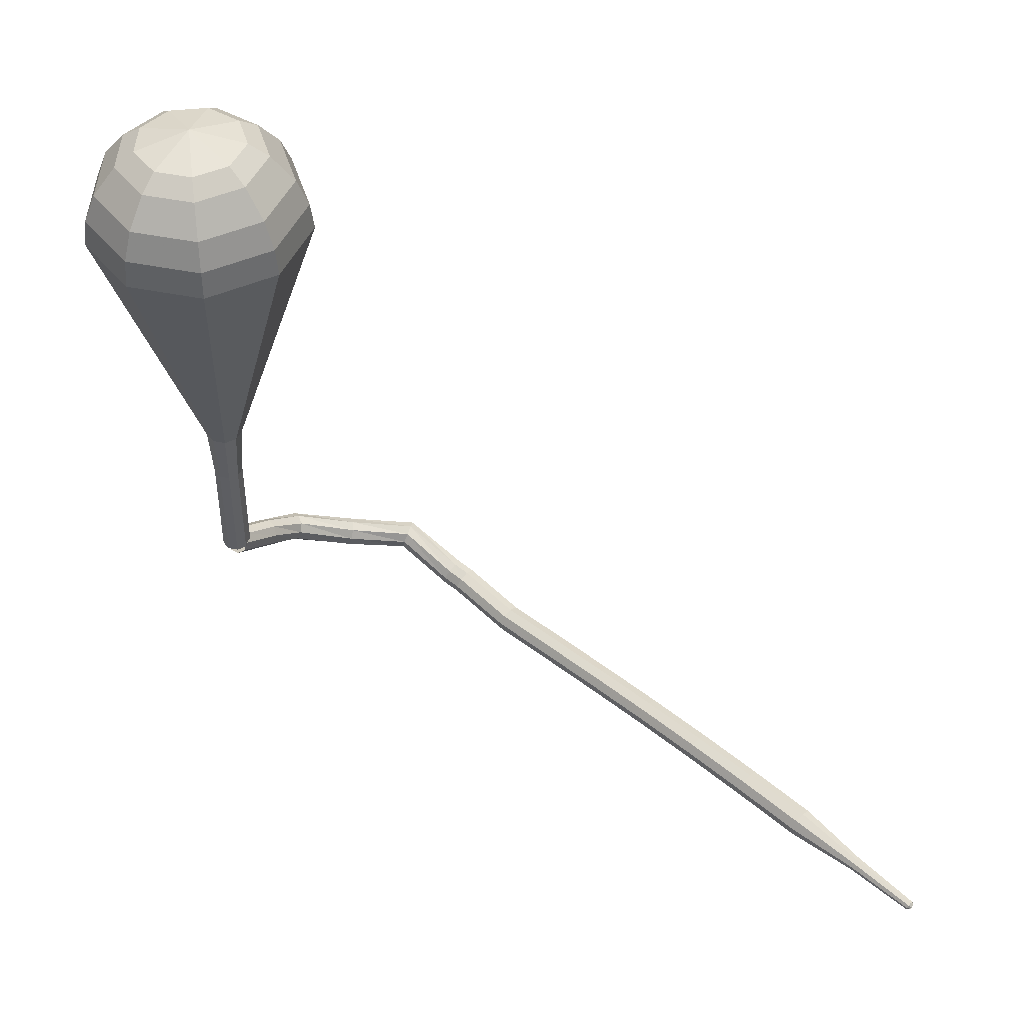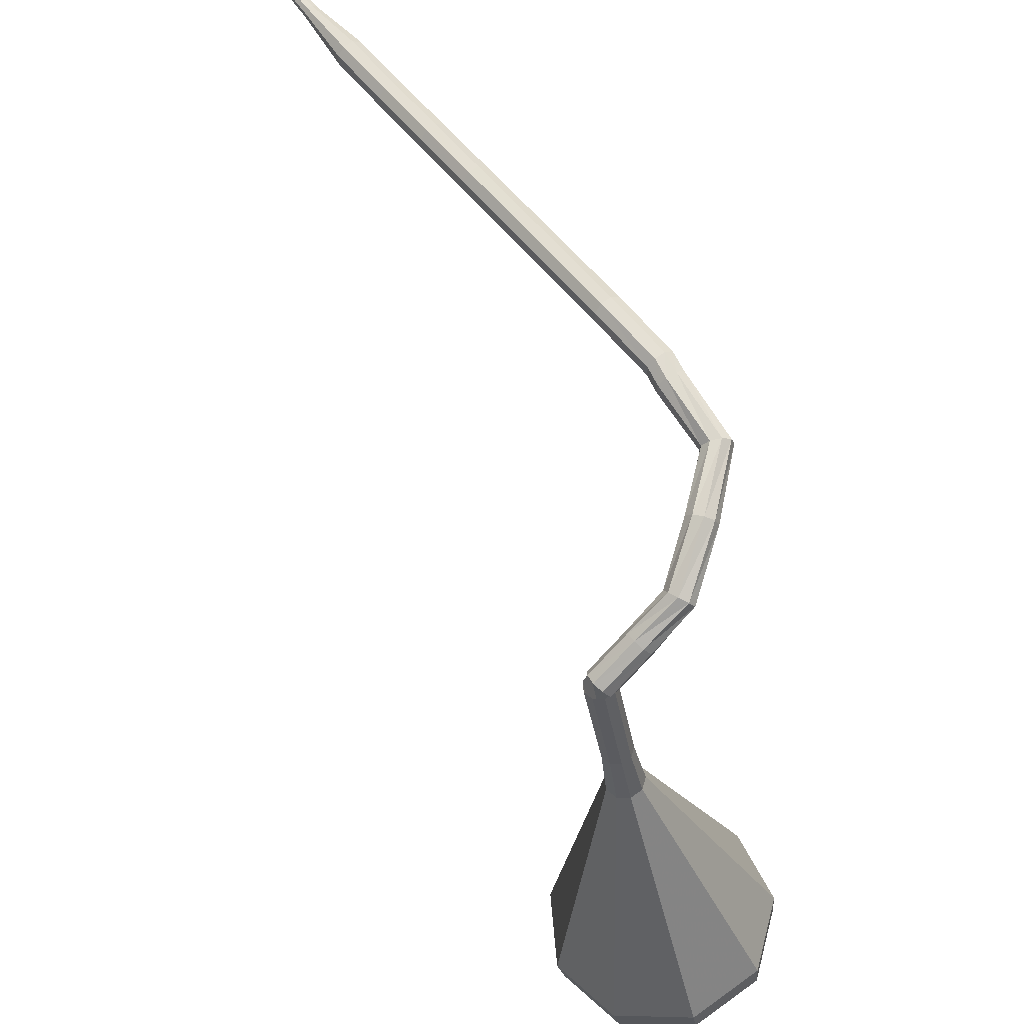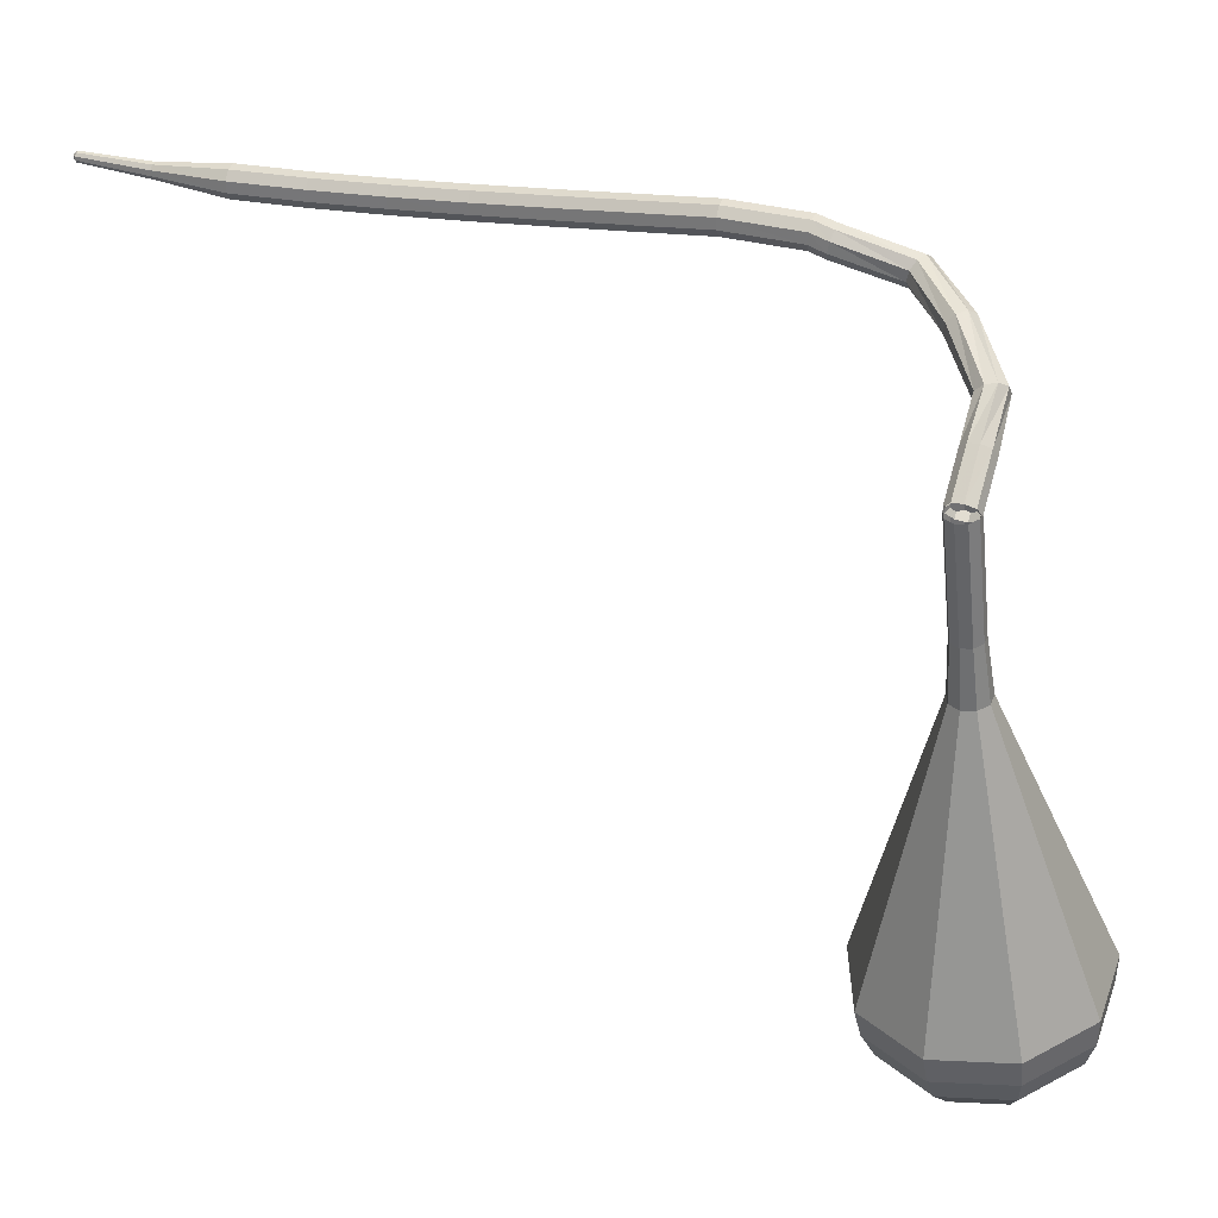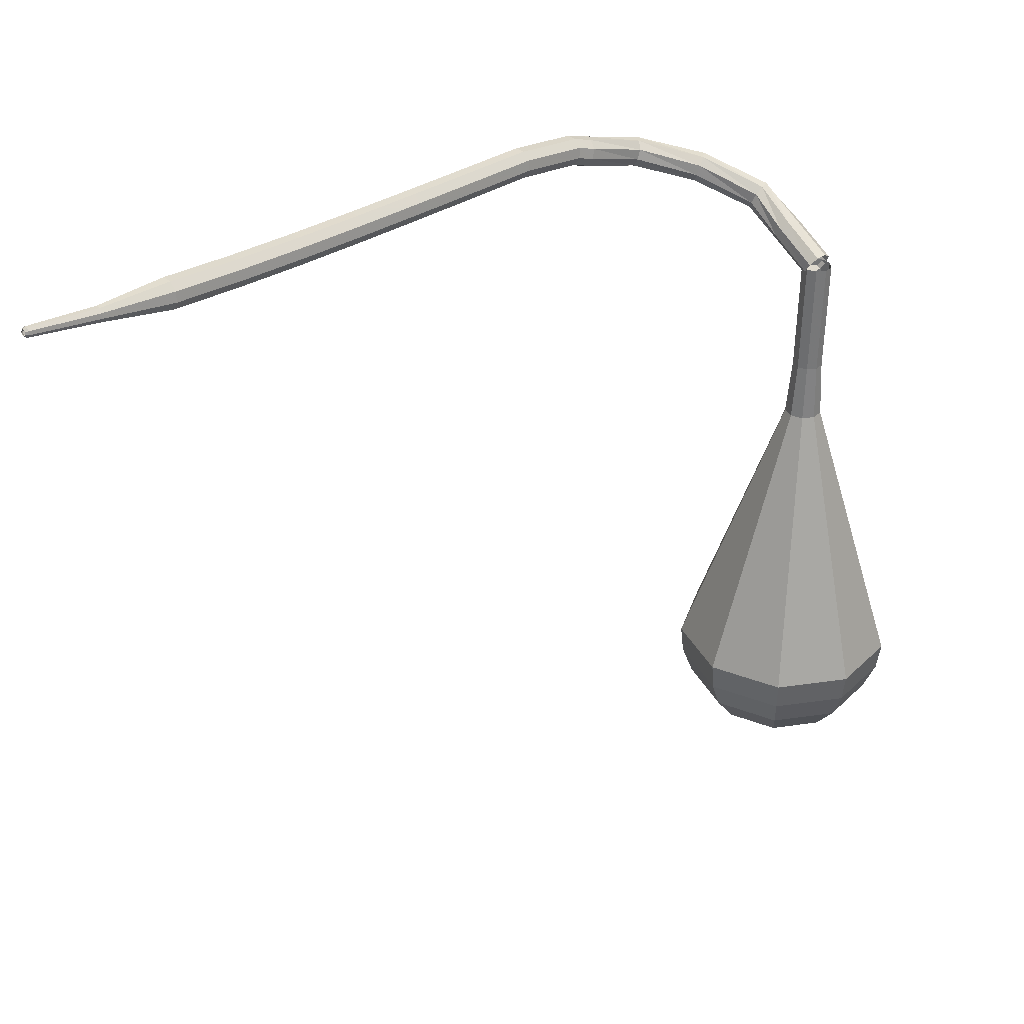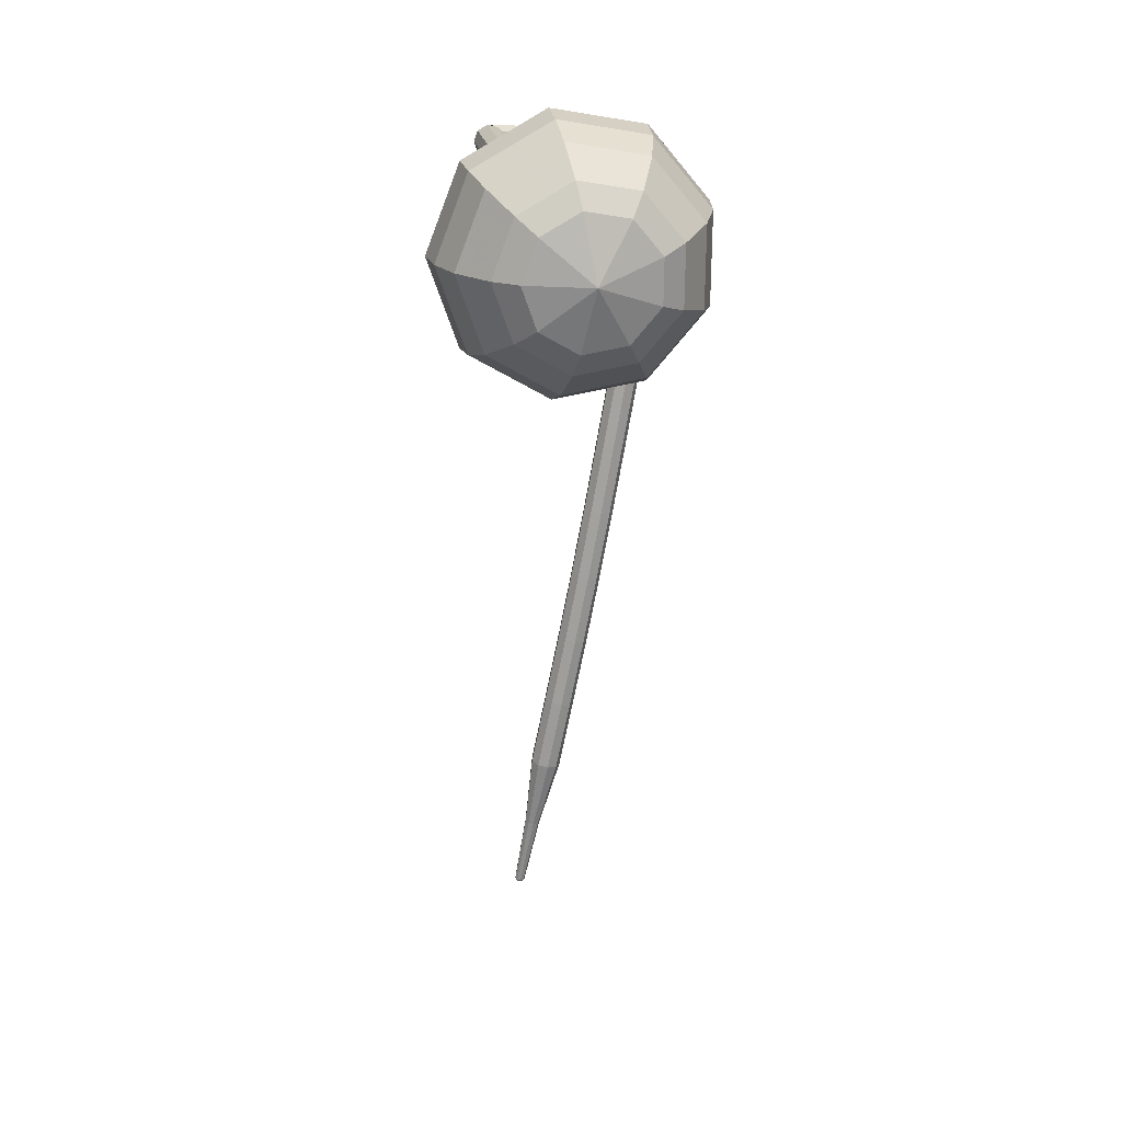
<metadata>
{"format":"obj","ext":"obj","renderer":"f3d","projection":"perspective","resolution":1024,"background":"white","views":[{"elev":-35.0,"azim":-176.6,"up":"+Y"},{"elev":53.1,"azim":98.2,"up":"+Z"},{"elev":29.2,"azim":62.3,"up":"+Z"},{"elev":-66.1,"azim":2.7,"up":"+Y"},{"elev":-68.5,"azim":121.6,"up":"+Z"}]}
</metadata>
<code>
g tube1
v 174.7 157.1 99.62
v 174.2 157.2 99.11
v 173.6 157 98.84
v 173.2 156.5 98.93
v 173.1 155.9 99.35
v 173.4 155.6 99.89
v 173.9 155.7 100.3
v 174.4 156.1 100.4
v 174.7 156.6 100.1
v 174.7 157.1 99.62
v 172.9 159 101.6
v 172.4 159.2 101.1
v 171.9 158.9 100.8
v 171.4 158.4 100.9
v 171.3 157.9 101.3
v 171.6 157.6 101.9
v 172.1 157.6 102.3
v 172.7 158 102.4
v 173 158.6 102.1
v 172.9 159 101.6
v 170.7 161.1 103.6
v 170.3 161 103
v 169.9 160.6 102.8
v 169.7 159.9 102.9
v 169.8 159.4 103.3
v 170.1 159.3 103.9
v 170.6 159.6 104.3
v 170.9 160.2 104.4
v 171 160.8 104.1
v 170.7 161.1 103.6
v 166.5 161.9 105.6
v 166.3 161.7 105
v 166.1 161.1 104.6
v 166 160.5 104.7
v 166.1 160 105.2
v 166.4 160 105.9
v 166.6 160.4 106.4
v 166.7 161.1 106.5
v 166.7 161.7 106.2
v 166.5 161.9 105.6
v 161.7 162.2 106.7
v 161.6 161.9 106.1
v 161.7 161.4 105.8
v 161.9 160.7 105.9
v 162.2 160.4 106.4
v 162.4 160.4 107.1
v 162.3 160.9 107.6
v 162.2 161.5 107.7
v 161.9 162 107.4
v 161.7 162.2 106.7
v 157.9 159.1 107.7
v 157.9 158.8 107.1
v 158.3 158.3 106.7
v 158.7 157.8 106.8
v 159.1 157.5 107.4
v 159.2 157.6 108
v 159 158 108.5
v 158.6 158.6 108.7
v 158.1 159 108.3
v 157.9 159.1 107.7
v 156.9 158.3 108
v 157 158.1 107.3
v 157.4 157.7 107
v 157.8 157.2 107.1
v 158.2 156.9 107.6
v 158.2 156.9 108.3
v 157.9 157.3 108.8
v 157.5 157.8 109
v 157.1 158.2 108.6
v 156.9 158.3 108
v 153.5 154.9 108.2
v 153.6 154.8 107.6
v 154 154.3 107.2
v 154.5 153.9 107.3
v 154.8 153.5 107.9
v 154.8 153.5 108.6
v 154.5 153.8 109.1
v 154 154.3 109.2
v 153.6 154.8 108.9
v 153.5 154.9 108.2
v 150.1 151.9 107.8
v 150.3 151.8 107.2
v 150.7 151.3 106.9
v 151.1 150.8 107
v 151.4 150.5 107.5
v 151.3 150.4 108.2
v 151 150.7 108.7
v 150.6 151.2 108.8
v 150.2 151.7 108.5
v 150.1 151.9 107.8
v 146.6 148.9 107.5
v 146.8 148.7 106.8
v 147.2 148.3 106.5
v 147.7 147.8 106.6
v 148 147.4 107.1
v 147.9 147.4 107.8
v 147.6 147.7 108.3
v 147.1 148.2 108.5
v 146.8 148.6 108.1
v 146.6 148.9 107.5
v 143.2 145.7 107.2
v 143.4 145.6 106.5
v 143.8 145.2 106.2
v 144.3 144.7 106.3
v 144.5 144.3 106.8
v 144.5 144.3 107.5
v 144.2 144.6 108
v 143.7 145.1 108.1
v 143.3 145.5 107.8
v 143.2 145.7 107.2
v 139.7 142.6 106.9
v 139.9 142.4 106.2
v 140.3 142 105.9
v 140.8 141.5 106
v 141.1 141.2 106.5
v 141.1 141.1 107.2
v 140.7 141.4 107.7
v 140.3 141.9 107.9
v 139.9 142.4 107.5
v 139.7 142.6 106.9
v 136.3 139.3 106.7
v 136.4 139.2 106
v 136.9 138.8 105.7
v 137.3 138.3 105.8
v 137.6 137.9 106.3
v 137.6 137.9 107
v 137.3 138.2 107.5
v 136.8 138.7 107.7
v 136.4 139.2 107.3
v 136.3 139.3 106.7
v 132.8 136.1 106.6
v 132.9 135.9 105.9
v 133.3 135.5 105.6
v 133.8 135 105.7
v 134.1 134.7 106.2
v 134.1 134.7 106.9
v 133.8 135 107.4
v 133.3 135.5 107.6
v 132.9 135.9 107.2
v 132.8 136.1 106.6
v 129.6 132.4 106.6
v 129.7 132.4 106.3
v 129.9 132.1 106.1
v 130.1 131.9 106.2
v 130.3 131.7 106.4
v 130.3 131.7 106.8
v 130.1 131.9 107
v 129.9 132.1 107.1
v 129.7 132.4 106.9
v 129.6 132.4 106.6
v 126.2 129.1 106.8
v 126.3 129 106.6
v 126.4 128.9 106.5
v 126.5 128.7 106.5
v 126.7 128.6 106.7
v 126.7 128.6 106.9
v 126.6 128.7 107.1
v 126.4 128.9 107.2
v 126.3 129 107
v 126.2 129.1 106.8
v 126.2 128.9 106.8
v 126.2 128.9 106.7
v 126.3 128.8 106.6
v 126.4 128.7 106.7
v 126.4 128.6 106.8
v 126.5 128.6 106.9
v 126.4 128.7 107
v 126.3 128.8 107
v 126.2 128.9 107
v 126.2 128.9 106.8
f 1 2 12
f 12 11 1
f 2 3 13
f 13 12 2
f 3 4 14
f 14 13 3
f 4 5 15
f 15 14 4
f 5 6 16
f 16 15 5
f 6 7 17
f 17 16 6
f 7 8 18
f 18 17 7
f 8 9 19
f 19 18 8
f 9 10 20
f 20 19 9
f 11 12 22
f 22 21 11
f 12 13 23
f 23 22 12
f 13 14 24
f 24 23 13
f 14 15 25
f 25 24 14
f 15 16 26
f 26 25 15
f 16 17 27
f 27 26 16
f 17 18 28
f 28 27 17
f 18 19 29
f 29 28 18
f 19 20 30
f 30 29 19
f 21 22 32
f 32 31 21
f 22 23 33
f 33 32 22
f 23 24 34
f 34 33 23
f 24 25 35
f 35 34 24
f 25 26 36
f 36 35 25
f 26 27 37
f 37 36 26
f 27 28 38
f 38 37 27
f 28 29 39
f 39 38 28
f 29 30 40
f 40 39 29
f 31 32 42
f 42 41 31
f 32 33 43
f 43 42 32
f 33 34 44
f 44 43 33
f 34 35 45
f 45 44 34
f 35 36 46
f 46 45 35
f 36 37 47
f 47 46 36
f 37 38 48
f 48 47 37
f 38 39 49
f 49 48 38
f 39 40 50
f 50 49 39
f 41 42 52
f 52 51 41
f 42 43 53
f 53 52 42
f 43 44 54
f 54 53 43
f 44 45 55
f 55 54 44
f 45 46 56
f 56 55 45
f 46 47 57
f 57 56 46
f 47 48 58
f 58 57 47
f 48 49 59
f 59 58 48
f 49 50 60
f 60 59 49
f 51 52 62
f 62 61 51
f 52 53 63
f 63 62 52
f 53 54 64
f 64 63 53
f 54 55 65
f 65 64 54
f 55 56 66
f 66 65 55
f 56 57 67
f 67 66 56
f 57 58 68
f 68 67 57
f 58 59 69
f 69 68 58
f 59 60 70
f 70 69 59
f 61 62 72
f 72 71 61
f 62 63 73
f 73 72 62
f 63 64 74
f 74 73 63
f 64 65 75
f 75 74 64
f 65 66 76
f 76 75 65
f 66 67 77
f 77 76 66
f 67 68 78
f 78 77 67
f 68 69 79
f 79 78 68
f 69 70 80
f 80 79 69
f 71 72 82
f 82 81 71
f 72 73 83
f 83 82 72
f 73 74 84
f 84 83 73
f 74 75 85
f 85 84 74
f 75 76 86
f 86 85 75
f 76 77 87
f 87 86 76
f 77 78 88
f 88 87 77
f 78 79 89
f 89 88 78
f 79 80 90
f 90 89 79
f 81 82 92
f 92 91 81
f 82 83 93
f 93 92 82
f 83 84 94
f 94 93 83
f 84 85 95
f 95 94 84
f 85 86 96
f 96 95 85
f 86 87 97
f 97 96 86
f 87 88 98
f 98 97 87
f 88 89 99
f 99 98 88
f 89 90 100
f 100 99 89
f 91 92 102
f 102 101 91
f 92 93 103
f 103 102 92
f 93 94 104
f 104 103 93
f 94 95 105
f 105 104 94
f 95 96 106
f 106 105 95
f 96 97 107
f 107 106 96
f 97 98 108
f 108 107 97
f 98 99 109
f 109 108 98
f 99 100 110
f 110 109 99
f 101 102 112
f 112 111 101
f 102 103 113
f 113 112 102
f 103 104 114
f 114 113 103
f 104 105 115
f 115 114 104
f 105 106 116
f 116 115 105
f 106 107 117
f 117 116 106
f 107 108 118
f 118 117 107
f 108 109 119
f 119 118 108
f 109 110 120
f 120 119 109
f 111 112 122
f 122 121 111
f 112 113 123
f 123 122 112
f 113 114 124
f 124 123 113
f 114 115 125
f 125 124 114
f 115 116 126
f 126 125 115
f 116 117 127
f 127 126 116
f 117 118 128
f 128 127 117
f 118 119 129
f 129 128 118
f 119 120 130
f 130 129 119
f 121 122 132
f 132 131 121
f 122 123 133
f 133 132 122
f 123 124 134
f 134 133 123
f 124 125 135
f 135 134 124
f 125 126 136
f 136 135 125
f 126 127 137
f 137 136 126
f 127 128 138
f 138 137 127
f 128 129 139
f 139 138 128
f 129 130 140
f 140 139 129
f 131 132 142
f 142 141 131
f 132 133 143
f 143 142 132
f 133 134 144
f 144 143 133
f 134 135 145
f 145 144 134
f 135 136 146
f 146 145 135
f 136 137 147
f 147 146 136
f 137 138 148
f 148 147 137
f 138 139 149
f 149 148 138
f 139 140 150
f 150 149 139
f 141 142 152
f 152 151 141
f 142 143 153
f 153 152 142
f 143 144 154
f 154 153 143
f 144 145 155
f 155 154 144
f 145 146 156
f 156 155 145
f 146 147 157
f 157 156 146
f 147 148 158
f 158 157 147
f 148 149 159
f 159 158 148
f 149 150 160
f 160 159 149
f 151 152 162
f 162 161 151
f 152 153 163
f 163 162 152
f 153 154 164
f 164 163 153
f 154 155 165
f 165 164 154
f 155 156 166
f 166 165 155
f 156 157 167
f 167 166 156
f 157 158 168
f 168 167 157
f 158 159 169
f 169 168 158
f 159 160 170
f 170 169 159
v NaN NaN NaN
v NaN NaN NaN
v NaN NaN NaN
v NaN NaN NaN
v NaN NaN NaN
v NaN NaN NaN
v NaN NaN NaN
v NaN NaN NaN
v NaN NaN NaN
v NaN NaN NaN
v 174.8 156.8 99.62
v 174.9 156.1 99.52
v 174.4 155.6 99.46
v 173.8 155.4 99.48
v 173.2 155.7 99.56
v 172.9 156.4 99.68
v 173.1 157 99.77
v 173.7 157.4 99.78
v 174.4 157.3 99.73
v 174.8 156.8 99.62
v 174.6 157.4 95.92
v 174.6 156.7 95.81
v 174.2 156.1 95.76
v 173.5 156 95.78
v 172.9 156.3 95.86
v 172.7 156.9 95.98
v 172.9 157.6 96.06
v 173.5 157.9 96.08
v 174.1 157.9 96.03
v 174.6 157.4 95.92
v 174.4 157.9 92.22
v 174.4 157.3 92.11
v 174 156.7 92.05
v 173.3 156.6 92.07
v 172.7 156.9 92.16
v 172.4 157.5 92.27
v 172.6 158.1 92.36
v 173.2 158.5 92.38
v 173.9 158.4 92.32
v 174.4 157.9 92.22
v 174.3 158.6 88.51
v 174.4 157.8 88.38
v 173.9 157.1 88.31
v 173 156.9 88.34
v 172.3 157.3 88.44
v 172 158.1 88.58
v 172.2 158.9 88.69
v 172.9 159.3 88.72
v 173.8 159.2 88.65
v 174.3 158.6 88.51
v 175.3 159.7 84.81
v 175.3 158 84.55
v 174.3 156.6 84.4
v 172.6 156.3 84.45
v 171.1 157 84.67
v 170.5 158.6 84.95
v 171 160.2 85.17
v 172.4 161.1 85.22
v 174.1 160.9 85.08
v 175.3 159.7 84.81
v 177.1 161.8 77.41
v 177.2 158.4 76.87
v 175.1 155.7 76.59
v 171.8 155 76.69
v 168.8 156.5 77.12
v 167.5 159.6 77.69
v 168.5 162.8 78.12
v 171.4 164.7 78.22
v 174.8 164.2 77.94
v 177.1 161.8 77.41
v 178.9 163.9 70
v 179.1 158.8 69.2
v 176 154.8 68.78
v 171 153.6 68.92
v 166.5 156 69.57
v 164.5 160.6 70.43
v 166.1 165.5 71.08
v 170.4 168.2 71.22
v 175.5 167.6 70.8
v 178.9 163.9 70
v 178.6 164.1 68.15
v 178.8 159.2 67.38
v 175.8 155.3 66.97
v 170.9 154.2 67.11
v 166.5 156.4 67.74
v 164.6 160.9 68.56
v 166.1 165.6 69.19
v 170.3 168.3 69.34
v 175.3 167.7 68.92
v 178.6 164.1 68.15
v 177.8 164.1 66.3
v 177.9 159.7 65.61
v 175.2 156.2 65.24
v 170.9 155.2 65.37
v 167 157.2 65.93
v 165.3 161.3 66.67
v 166.6 165.5 67.23
v 170.4 167.8 67.36
v 174.8 167.3 66.99
v 177.8 164.1 66.3
v 176.2 163.8 64.45
v 176.4 160.4 63.92
v 174.3 157.7 63.64
v 171 157 63.74
v 168 158.5 64.17
v 166.7 161.6 64.73
v 167.7 164.8 65.16
v 170.6 166.6 65.26
v 173.9 166.2 64.98
v 176.2 163.8 64.45
v 174.9 163.4 63.53
v 175 160.9 63.14
v 173.5 159 62.94
v 171.1 158.4 63.01
v 168.9 159.6 63.32
v 168 161.8 63.73
v 168.7 164.2 64.05
v 170.8 165.5 64.12
v 173.3 165.2 63.92
v 174.9 163.4 63.53
v 171.5 162.1 62.6
v 171.5 162.1 62.6
v 171.5 162.1 62.6
v 171.5 162.1 62.6
v 171.5 162.1 62.6
v 171.5 162.1 62.6
v 171.5 162.1 62.6
v 171.5 162.1 62.6
v 171.5 162.1 62.6
v 171.5 162.1 62.6
f 171 172 182
f 182 181 171
f 172 173 183
f 183 182 172
f 173 174 184
f 184 183 173
f 174 175 185
f 185 184 174
f 175 176 186
f 186 185 175
f 176 177 187
f 187 186 176
f 177 178 188
f 188 187 177
f 178 179 189
f 189 188 178
f 179 180 190
f 190 189 179
f 181 182 192
f 192 191 181
f 182 183 193
f 193 192 182
f 183 184 194
f 194 193 183
f 184 185 195
f 195 194 184
f 185 186 196
f 196 195 185
f 186 187 197
f 197 196 186
f 187 188 198
f 198 197 187
f 188 189 199
f 199 198 188
f 189 190 200
f 200 199 189
f 191 192 202
f 202 201 191
f 192 193 203
f 203 202 192
f 193 194 204
f 204 203 193
f 194 195 205
f 205 204 194
f 195 196 206
f 206 205 195
f 196 197 207
f 207 206 196
f 197 198 208
f 208 207 197
f 198 199 209
f 209 208 198
f 199 200 210
f 210 209 199
f 201 202 212
f 212 211 201
f 202 203 213
f 213 212 202
f 203 204 214
f 214 213 203
f 204 205 215
f 215 214 204
f 205 206 216
f 216 215 205
f 206 207 217
f 217 216 206
f 207 208 218
f 218 217 207
f 208 209 219
f 219 218 208
f 209 210 220
f 220 219 209
f 211 212 222
f 222 221 211
f 212 213 223
f 223 222 212
f 213 214 224
f 224 223 213
f 214 215 225
f 225 224 214
f 215 216 226
f 226 225 215
f 216 217 227
f 227 226 216
f 217 218 228
f 228 227 217
f 218 219 229
f 229 228 218
f 219 220 230
f 230 229 219
f 221 222 232
f 232 231 221
f 222 223 233
f 233 232 222
f 223 224 234
f 234 233 223
f 224 225 235
f 235 234 224
f 225 226 236
f 236 235 225
f 226 227 237
f 237 236 226
f 227 228 238
f 238 237 227
f 228 229 239
f 239 238 228
f 229 230 240
f 240 239 229
f 231 232 242
f 242 241 231
f 232 233 243
f 243 242 232
f 233 234 244
f 244 243 233
f 234 235 245
f 245 244 234
f 235 236 246
f 246 245 235
f 236 237 247
f 247 246 236
f 237 238 248
f 248 247 237
f 238 239 249
f 249 248 238
f 239 240 250
f 250 249 239
f 241 242 252
f 252 251 241
f 242 243 253
f 253 252 242
f 243 244 254
f 254 253 243
f 244 245 255
f 255 254 244
f 245 246 256
f 256 255 245
f 246 247 257
f 257 256 246
f 247 248 258
f 258 257 247
f 248 249 259
f 259 258 248
f 249 250 260
f 260 259 249
f 251 252 262
f 262 261 251
f 252 253 263
f 263 262 252
f 253 254 264
f 264 263 253
f 254 255 265
f 265 264 254
f 255 256 266
f 266 265 255
f 256 257 267
f 267 266 256
f 257 258 268
f 268 267 257
f 258 259 269
f 269 268 258
f 259 260 270
f 270 269 259
f 261 262 272
f 272 271 261
f 262 263 273
f 273 272 262
f 263 264 274
f 274 273 263
f 264 265 275
f 275 274 264
f 265 266 276
f 276 275 265
f 266 267 277
f 277 276 266
f 267 268 278
f 278 277 267
f 268 269 279
f 279 278 268
f 269 270 280
f 280 279 269
f 271 272 282
f 282 281 271
f 272 273 283
f 283 282 272
f 273 274 284
f 284 283 273
f 274 275 285
f 285 284 274
f 275 276 286
f 286 285 275
f 276 277 287
f 287 286 276
f 277 278 288
f 288 287 277
f 278 279 289
f 289 288 278
f 279 280 290
f 290 289 279
f 281 282 292
f 292 291 281
f 282 283 293
f 293 292 282
f 283 284 294
f 294 293 283
f 284 285 295
f 295 294 284
f 285 286 296
f 296 295 285
f 286 287 297
f 297 296 286
f 287 288 298
f 298 297 287
f 288 289 299
f 299 298 288
f 289 290 300
f 300 299 289

</code>
